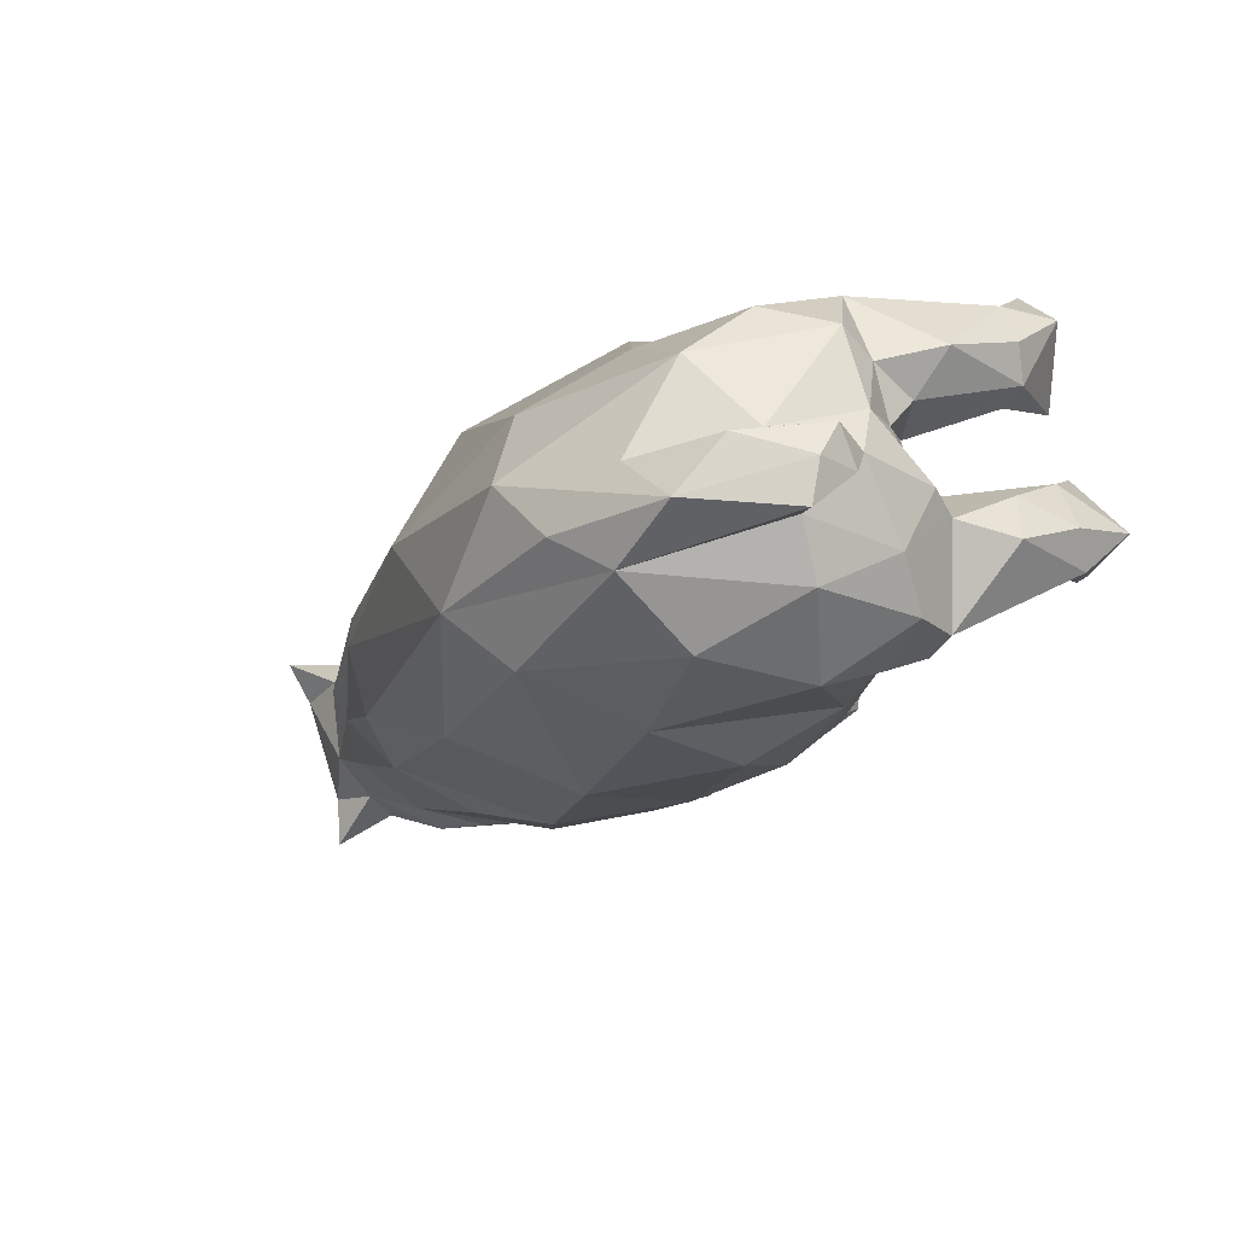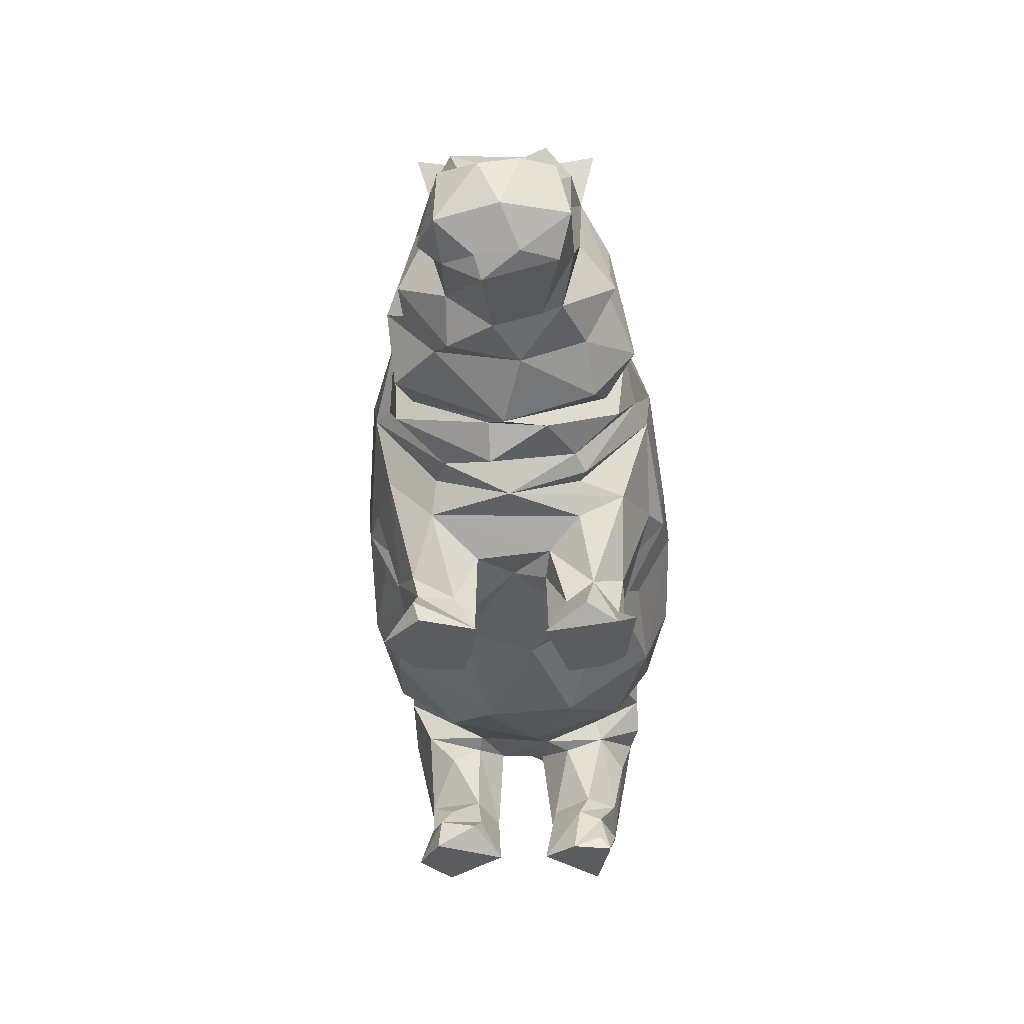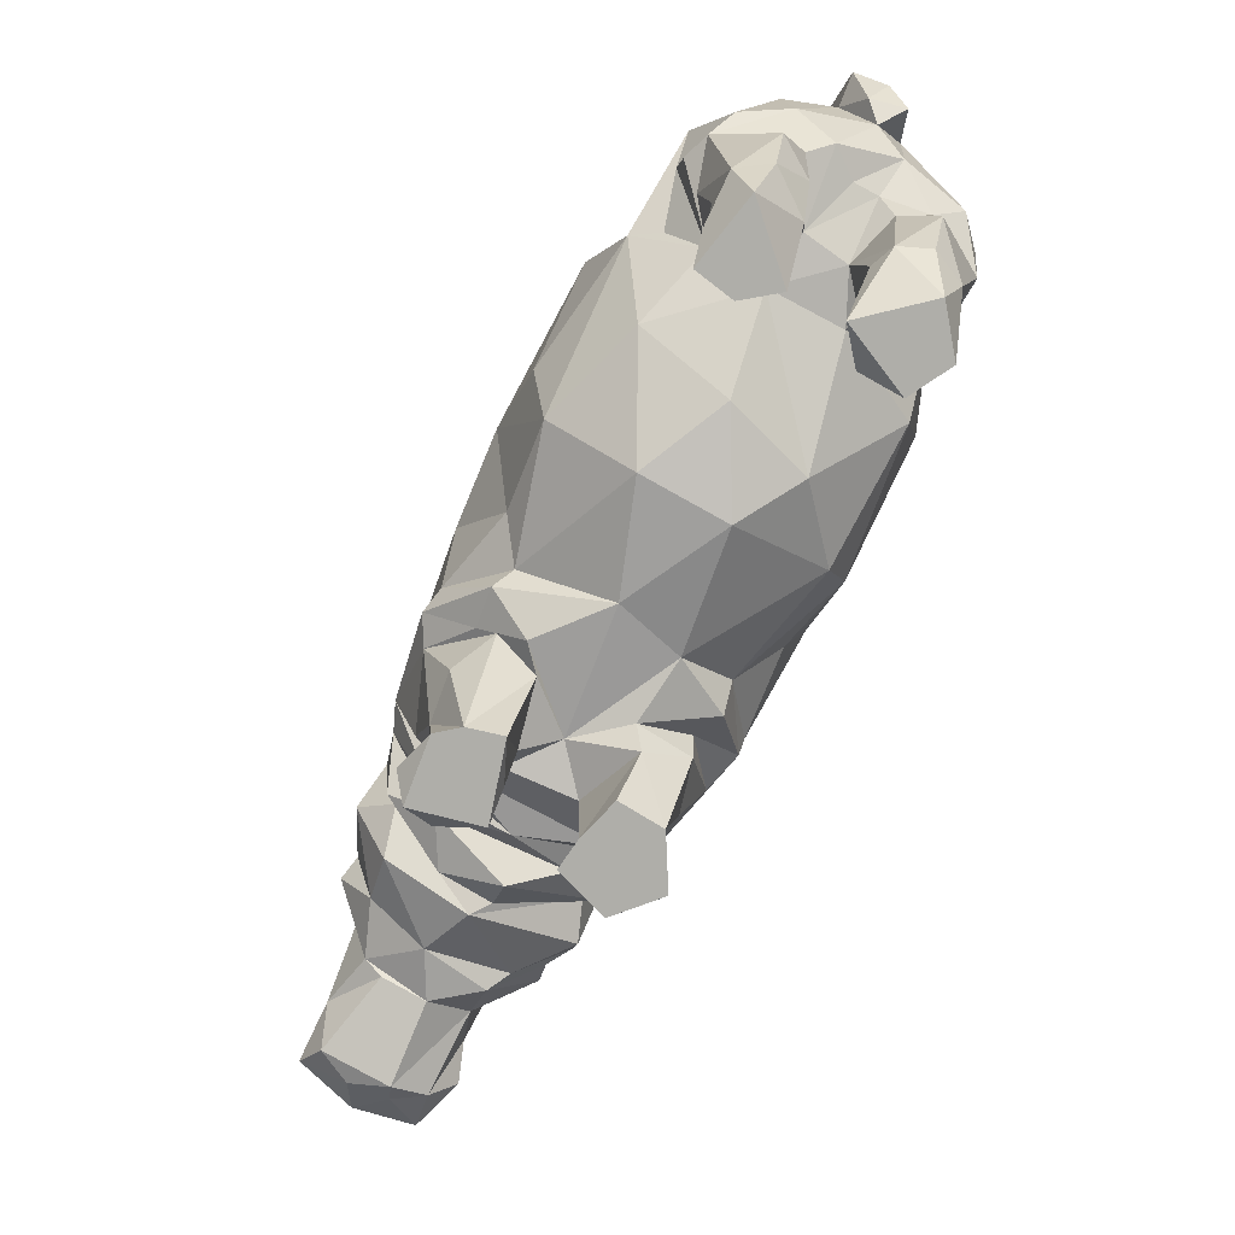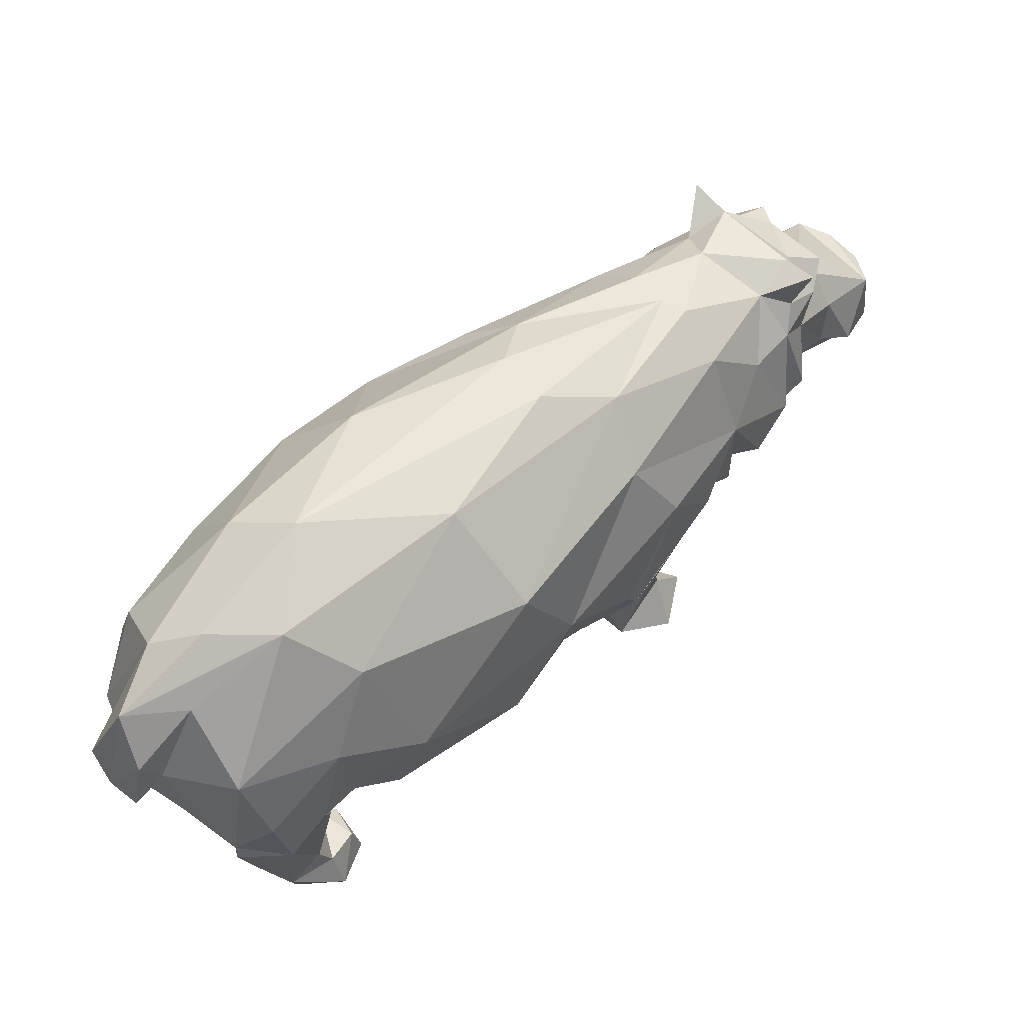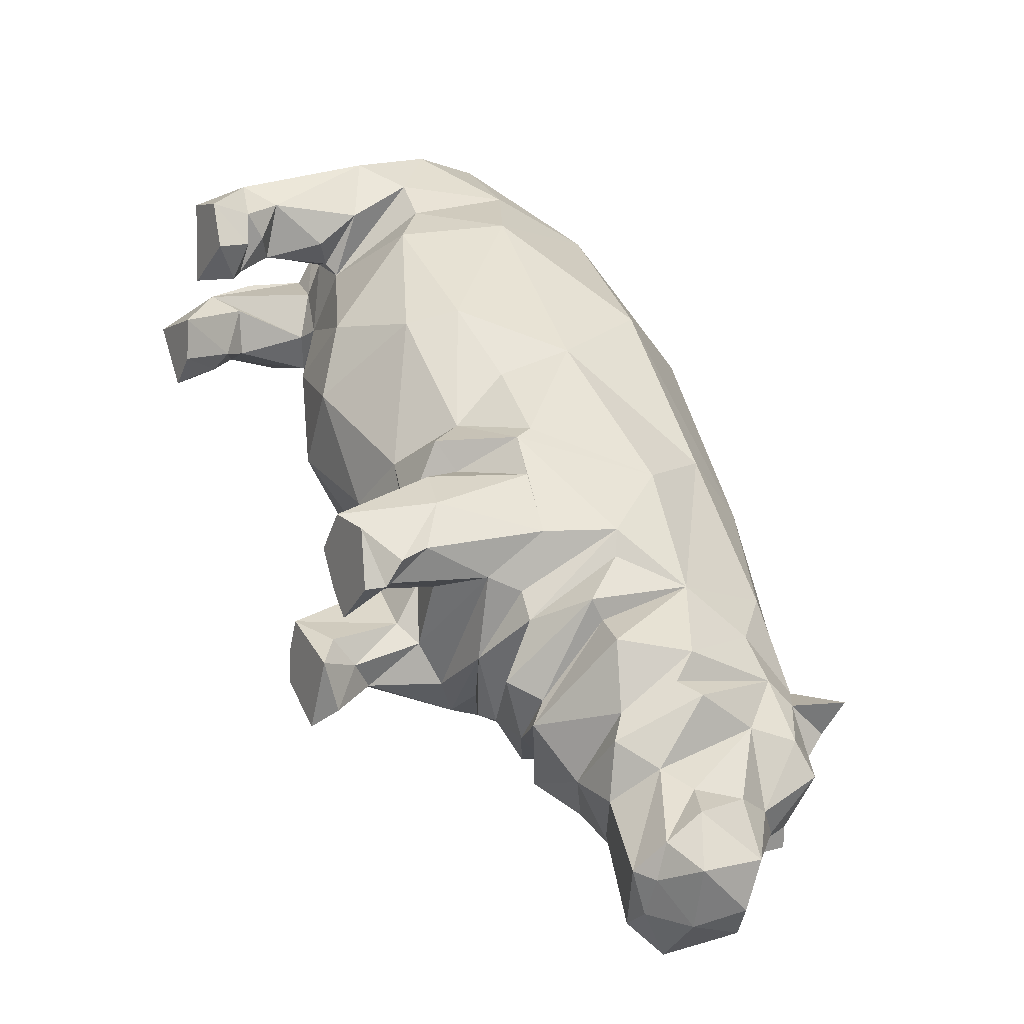
<metadata>
{"format":"obj","ext":"obj","renderer":"f3d","projection":"perspective","resolution":1024,"background":"white","views":[{"elev":28.5,"azim":63.8,"up":"+Y"},{"elev":-34.3,"azim":-48.2,"up":"+Z"},{"elev":-77.5,"azim":102.4,"up":"+Z"},{"elev":56.8,"azim":177.8,"up":"+Z"},{"elev":3.6,"azim":-117.1,"up":"+Y"}]}
</metadata>
<code>
v 148.9 181.6 74.55
v 121.6 155.5 99.87
v 163.6 177.8 106.3
v 205.2 114.4 77.56
v 208.1 129.5 99.97
v 185 103.1 102.2
v 147.7 134.9 20.4
v 119.4 117.7 28.43
v 129.9 154 36.68
v 144.6 85.14 39.74
v 163.1 117.1 22.33
v 176.6 99.17 38.23
v 162.5 82.32 98.88
v 151.5 71.39 69.92
v 172.3 85.97 71.34
v 229.7 144.3 75.53
v 210.6 125.6 58.38
v 168.4 185.6 57.38
v 156.8 178.8 48.01
v 141.6 66.65 52.33
v 142.9 79.65 34.76
v 135.1 107 25.2
v 108.7 127.7 41.21
v 103.2 124.2 32.47
v 89.05 125.3 48.39
v 91.25 127.4 53.15
v 174.6 186.8 0
v 188.7 187.2 0
v 188.3 166.5 0
v 194.7 153 37.21
v 205.2 142.3 44.49
v 192.9 124 36.53
v 44.23 66.66 93.97
v 52.48 61.78 105.9
v 53.48 76.46 93.25
v 221 167.6 43.27
v 215.9 166.3 25.87
v 208.9 162.7 11.74
v 124 157.5 48.85
v 224.2 153.6 98.9
v 196.4 142 121.8
v 99.13 116.5 36.5
v 173.8 140.2 25.26
v 32.21 8.501 73.78
v 36.65 31.01 90.04
v 14.36 30.46 72.75
v 71.66 81.33 42.92
v 75.81 88.01 42.83
v 85.32 70.87 35.75
v 156.8 85.84 46.07
v 224 194.1 70.4
v 222.2 186 63.94
v 216 191.8 81.2
v 73.16 66.41 37.25
v 59.48 87.11 53.45
v 133.9 73.8 37.23
v 132.3 78.44 34.47
v 131.1 85.36 26
v 107.5 46.14 64.77
v 96.13 42.84 53.32
v 92.04 54.05 43.9
v 59.67 88.96 79.93
v 66.38 96.54 63.86
v 105.2 75.18 5.263
v 98.39 70.33 0
v 104.5 68.4 10.91
v 204.5 163.6 39.52
v 221.2 174.9 47.51
v 137.9 61.57 48.38
v 129.7 60.06 46.66
v 82.6 116.3 47.85
v 230 168.4 59.23
v 232.3 155 55.99
v 229.2 147.7 47.26
v 111.5 54.29 40.7
v 118.3 60.71 20.47
v 216.8 170.3 111.1
v 224.1 186.5 103.7
v 202.7 172 117.9
v 71.08 32.5 56.72
v 77.02 29.24 72.83
v 73.16 24.31 70.69
v 136 71.89 105.1
v 126.1 55.48 82.27
v 229.7 191.5 77.42
v 228.3 185.6 68.71
v 165.3 111.6 123.7
v 110.5 140.8 54.79
v 60.71 25.2 77.13
v 57.26 25.01 87.54
v 48.92 20.23 76.66
v 68.06 30.65 98.86
v 79.75 31.1 90.44
v 46.4 61.21 54.09
v 42.3 68.48 66.88
v 43.31 75.29 71.64
v 222.9 150.2 13.17
v 216.5 144.8 20.09
v 206.3 142 11.23
v 180.6 187.4 20.4
v 188.5 192.7 13.8
v 177.5 184.5 10.93
v 45.71 30.13 99.86
v 58.78 32.4 104.2
v 60.24 33.69 109.5
v 170.8 190.3 84.83
v 195.8 199.7 87.54
v 188.7 202.7 68.53
v 139.5 142.5 123.3
v 95.75 103 116.5
v 116.3 108.3 125.2
v 197.2 145 0
v 205.5 138 0
v 203.3 139.9 3.645
v 225.3 141.5 49.27
v 73.37 102.8 47.5
v 33.23 44.32 100.2
v 35.53 53 96.1
v 43.04 47.31 105
v 176.4 193.4 57.33
v 185.4 199.8 47.62
v 175.8 184.9 41.96
v 201.9 151.1 36.25
v 207.6 142.2 39.21
v 108.3 62.51 16.23
v 103.5 73.07 27.89
v 56.58 27.7 56.57
v 52.42 31 53.46
v 45.18 40.53 50.36
v 84.96 109.8 24.28
v 96.55 115.5 27.43
v 108.9 147 73.26
v 181.9 168.8 10.12
v 172.2 176.1 8.958
v 184.1 171.7 36.57
v 178 176.8 32.5
v 232.1 166.6 78.42
v 179.2 178.1 15.73
v 67.8 103.1 64.94
v 227.2 179.3 79.33
v 206.1 185.9 104.7
v 221.8 159.7 14.77
v 226.7 163.2 31.08
v 91.33 33.13 65.26
v 205.8 146.5 19.49
v 38.25 12.98 51.08
v 27.44 27.87 46.38
v 182.4 173.9 119.6
v 115.4 48.6 63.33
v 218 142.5 33.14
v 44.29 52.54 109.7
v 38.27 60.94 112.3
v 181.6 168.3 38.76
v 77.84 51.52 43.76
v 92.4 43.79 56.85
v 66.91 56.31 41.39
v 49.89 78.32 54.83
v 67.3 83.55 105.5
v 68.21 50.27 111.4
v 74.89 72.97 114.4
v 128.3 67.22 25.93
v 19.53 41.78 59.85
v 27.32 42.05 76
v 89.89 107.4 0
v 91.82 88.73 0
v 75.19 104.8 0
v 78.66 115.5 81.41
v 106.8 53.52 0
v 115.6 60.37 9.558
v 99.99 58.1 4.44
v 178.8 147.6 129.1
v 107.6 77.94 23.72
v 70.59 39.24 104.9
v 67.71 25.78 112.4
v 102.7 105 19.05
v 98.46 98.45 0
v 43.22 60.29 100.2
v 196.5 174.7 16.88
v 185.4 173.2 19.34
v 212.5 141.8 7.503
v 121.3 70.27 0
v 71.67 91.07 4.822
v 78.81 96.52 12.21
v 58.53 43.24 48.92
v 21.41 35.17 51.73
v 28.81 45.08 63.6
v 234.4 184.2 81.48
v 107.3 104.9 26.26
v 86.03 82.63 0
v 73.16 90.44 0
v 201.6 152.6 0
v 218 153.4 0
v 203.4 184.1 41.92
v 199.7 180.4 14.69
v 201.9 193.3 33.37
v 209.8 133.8 54.07
v 121.3 63.07 0
v 114.2 53.5 4.525
v 153.1 153.3 26.75
v 170 175.1 0
v 37.23 48.86 59.39
v 97.02 54.85 41.21
v 88.21 60.72 114.1
v 96 49.59 102.6
v 121 78.38 117.7
v 91.17 117.7 101.9
v 195.3 171.9 39.23
v 197.2 188.7 14.8
v 201.7 146.4 13.63
v 204.5 158.6 18.26
v 196.8 155.8 0
v 19.82 15.32 58.04
v 22.99 26.19 50.2
v 29.04 17.15 50.53
v 38.24 56.56 85.2
v 82.03 39.04 49.52
v 31.92 37.41 85.19
v 125.2 95.56 125.3
v 106.5 88.25 29.03
v 92.48 88.46 26.71
v 91.22 36.88 83.73
v 80.85 68.36 113.6
v 46.79 15.64 60.17
v 213.9 189.9 57.9
v 201.1 192.8 49.82
v 199.8 201 56.09
v 23.05 11.75 71.9
v 34.03 5.664 58.52
v 44.43 54.95 51.28
v 122.8 85.71 25.42
v 85.9 90.49 12.49
v 79.71 99.25 19.19
v 47.32 24.61 100.7
v 43.77 23.95 85.45
v 56.14 23.75 96.49
v 207.7 182.1 49.53
v 212.1 177 48.36
v 15.76 18.76 69.57
v 222.9 139.5 57.75
v 220.4 195 90.83
v 98.02 41.53 73.21
v 78.17 91.59 34.79
v 103.3 62.54 34.11
v 37.25 65.61 71.02
v 185.7 98.3 56.44
v 12.67 29.76 56.32
v 67.54 62.1 44.28
v 100.3 59.53 42.33
v 176.8 166.8 6.391
v 117.2 78.77 0
v 60.22 81.77 56.74
g obj_40174638
f 1 2 3
f 4 5 6
f 7 8 9
f 10 11 12
f 13 14 15
f 6 15 4
f 16 5 17
f 1 18 19
f 10 20 21
f 22 10 21
f 23 8 24
f 25 26 23
f 27 28 29
f 30 31 32
f 33 34 35
f 36 37 38
f 39 1 19
f 5 40 41
f 42 25 24
f 43 11 7
f 44 45 46
f 47 48 49
f 20 10 50
f 51 52 53
f 54 55 47
f 56 57 58
f 59 60 61
f 55 62 63
f 64 65 66
f 67 68 36
f 69 70 56
f 71 25 42
f 72 73 74
f 75 76 70
f 68 72 36
f 77 78 79
f 80 81 82
f 13 83 84
f 51 85 86
f 6 87 13
f 88 23 26
f 89 90 91
f 92 81 93
f 94 95 96
f 97 98 99
f 100 101 102
f 103 104 105
f 106 107 108
f 109 110 111
f 112 113 114
f 73 115 74
f 116 25 71
f 45 103 117
f 118 117 119
f 120 121 122
f 43 32 11
f 30 123 124
f 125 126 66
f 127 128 129
f 130 71 131
f 2 1 132
f 133 102 134
f 135 122 136
f 137 16 73
f 138 100 102
f 48 139 116
f 116 139 25
f 77 137 140
f 107 141 53
f 142 37 143
f 142 38 37
f 144 81 80
f 95 33 96
f 74 36 72
f 124 123 145
f 63 47 55
f 128 146 147
f 78 141 148
f 70 149 75
f 137 40 16
f 150 98 97
f 151 34 152
f 30 124 31
f 122 135 153
f 3 2 109
f 119 103 105
f 154 155 156
f 96 62 157
f 71 42 131
f 62 35 158
f 159 160 34
f 76 161 70
f 35 96 33
f 159 34 151
f 162 46 163
f 164 165 166
f 84 69 20
f 25 167 26
f 125 168 169
f 170 168 125
f 171 148 109
f 10 12 50
f 126 172 66
f 92 173 174
f 164 175 176
f 174 105 92
f 151 152 177
f 133 178 179
f 157 94 96
f 40 137 77
f 180 97 99
f 6 41 87
f 70 161 57
f 181 168 65
f 166 182 183
f 164 176 165
f 68 52 72
f 61 47 49
f 7 22 8
f 129 184 127
f 127 184 80
f 185 162 186
f 3 148 107
f 170 66 65
f 187 77 140
f 42 188 131
f 173 159 105
f 165 189 190
f 2 110 109
f 113 191 192
f 124 74 115
f 40 5 16
f 193 194 195
f 196 16 17
f 18 1 106
f 197 169 198
f 7 9 199
f 200 27 29
f 137 72 140
f 170 65 168
f 154 54 61
f 201 147 185
f 129 128 147
f 199 153 30
f 202 61 49
f 203 204 205
f 158 160 110
f 158 110 206
f 207 67 30
f 195 194 208
f 209 210 211
f 133 179 138
f 11 10 22
f 212 213 214
f 163 215 186
f 216 184 156
f 163 46 217
f 92 89 82
f 136 179 135
f 21 69 56
f 67 36 38
f 124 98 150
f 106 108 120
f 171 111 218
f 130 131 164
f 8 23 9
f 175 219 220
f 17 12 32
f 192 180 113
f 221 93 144
f 15 6 13
f 222 160 159
f 205 87 218
f 112 99 209
f 89 91 223
f 52 140 72
f 224 53 52
f 203 205 222
f 40 77 41
f 128 127 223
f 225 226 224
f 44 227 228
f 101 208 28
f 215 201 186
f 201 229 129
f 219 58 230
f 182 189 183
f 130 116 71
f 227 44 46
f 125 76 75
f 228 214 146
f 224 52 68
f 99 114 113
f 191 211 192
f 231 232 183
f 233 234 235
f 112 211 191
f 11 32 12
f 87 171 218
f 171 109 111
f 101 28 27
f 27 102 101
f 14 20 50
f 193 225 236
f 22 58 219
f 231 165 220
f 94 157 156
f 44 234 45
f 158 34 160
f 151 119 105
f 237 68 67
f 227 238 212
f 226 225 121
f 190 166 165
f 16 239 73
f 112 209 211
f 108 107 226
f 78 240 141
f 142 143 97
f 201 129 147
f 159 203 222
f 133 138 102
f 130 232 116
f 241 60 59
f 73 239 115
f 61 202 59
f 49 242 243
f 79 148 171
f 48 116 242
f 195 208 101
f 187 86 85
f 237 67 236
f 5 4 17
f 63 62 139
f 128 223 146
f 203 173 204
f 69 84 149
f 201 215 244
f 4 15 245
f 181 161 76
f 120 108 121
f 232 242 116
f 179 136 100
f 205 218 222
f 217 118 215
f 145 209 98
f 238 246 212
f 105 104 92
f 191 113 112
f 91 44 228
f 234 103 45
f 141 107 148
f 47 61 54
f 127 82 89
f 246 185 213
f 125 169 76
f 227 212 228
f 247 54 154
f 230 57 181
f 100 136 122
f 144 80 216
f 149 248 75
f 3 106 1
f 14 84 20
f 6 5 41
f 228 212 214
f 127 80 82
f 207 135 178
f 78 148 79
f 129 229 184
f 107 53 226
f 149 70 69
f 91 228 223
f 204 83 205
f 133 249 29
f 199 30 43
f 31 124 239
f 163 186 162
f 121 108 226
f 230 58 57
f 139 48 47
f 186 201 185
f 171 41 77
f 81 92 82
f 124 145 98
f 27 134 102
f 172 219 230
f 18 153 19
f 218 111 222
f 248 149 202
f 230 181 250
f 219 172 126
f 97 192 142
f 24 188 42
f 72 137 73
f 119 151 177
f 46 238 227
f 75 49 243
f 248 49 75
f 49 48 242
f 31 239 196
f 187 140 86
f 167 132 26
f 94 184 229
f 145 123 210
f 56 70 57
f 38 142 192
f 243 125 75
f 192 97 180
f 168 197 198
f 195 225 193
f 196 239 16
f 126 220 219
f 29 249 200
f 99 113 180
f 238 46 246
f 134 249 133
f 204 84 83
f 224 236 225
f 35 34 158
f 179 100 138
f 22 21 58
f 206 2 132
f 248 202 49
f 41 171 87
f 18 106 120
f 240 51 53
f 249 134 200
f 13 84 14
f 155 60 241
f 55 251 62
f 34 33 177
f 3 107 106
f 98 209 99
f 215 118 33
f 77 79 171
f 231 183 189
f 140 52 86
f 15 50 12
f 246 213 212
f 111 110 222
f 211 210 38
f 23 24 25
f 193 236 207
f 122 121 100
f 216 155 144
f 247 251 55
f 117 103 119
f 122 153 120
f 185 246 162
f 15 14 50
f 3 109 148
f 207 30 153
f 88 39 23
f 239 124 115
f 77 187 78
f 133 29 178
f 121 225 195
f 213 185 147
f 231 242 232
f 39 19 9
f 170 125 66
f 233 235 104
f 44 91 234
f 58 21 56
f 97 143 74
f 120 153 18
f 84 241 59
f 84 204 241
f 240 78 85
f 76 169 197
f 60 154 61
f 123 38 210
f 12 17 245
f 30 67 123
f 194 178 29
f 230 250 172
f 229 201 244
f 200 134 27
f 167 62 206
f 224 237 236
f 126 242 220
f 181 57 161
f 30 32 43
f 131 188 175
f 157 62 251
f 104 103 233
f 145 210 209
f 173 221 204
f 207 178 194
f 226 53 224
f 93 221 173
f 132 1 39
f 32 31 17
f 12 245 15
f 206 132 167
f 96 35 62
f 93 81 144
f 84 59 149
f 62 167 139
f 242 231 220
f 156 251 247
f 135 179 178
f 229 95 94
f 9 19 199
f 199 43 7
f 155 216 156
f 101 121 195
f 90 92 235
f 183 130 164
f 164 131 175
f 243 242 126
f 105 159 151
f 184 216 80
f 188 219 175
f 67 38 123
f 236 67 207
f 146 214 147
f 188 24 8
f 208 194 28
f 87 205 13
f 228 146 223
f 220 165 175
f 189 182 190
f 193 207 194
f 222 110 160
f 155 154 60
f 177 118 119
f 8 219 188
f 90 234 91
f 163 217 215
f 244 95 229
f 99 112 114
f 234 90 235
f 89 223 127
f 118 177 33
f 74 150 97
f 121 101 100
f 74 143 36
f 219 8 22
f 241 221 144
f 217 46 45
f 183 232 130
f 117 217 45
f 181 197 168
f 155 241 144
f 158 206 62
f 175 165 176
f 39 88 132
f 168 198 169
f 117 118 217
f 241 204 221
f 19 153 199
f 78 187 85
f 92 90 89
f 88 26 132
f 247 154 156
f 172 250 64
f 39 9 23
f 246 46 162
f 247 55 54
f 182 166 190
f 94 156 184
f 177 152 34
f 167 25 139
f 51 240 85
f 21 20 69
f 189 165 231
f 147 214 213
f 66 172 64
f 104 235 92
f 233 103 234
f 203 159 173
f 153 135 207
f 157 251 156
f 124 150 74
f 164 166 183
f 64 250 65
f 59 202 149
f 17 31 196
f 93 173 92
f 28 194 29
f 211 38 192
f 125 243 126
f 33 95 244
f 4 245 17
f 181 65 250
f 36 143 37
f 173 105 174
f 215 33 244
f 205 83 13
f 206 110 2
f 63 139 47
f 181 76 197
f 141 240 53
f 7 11 22
f 51 86 52
f 237 224 68

</code>
